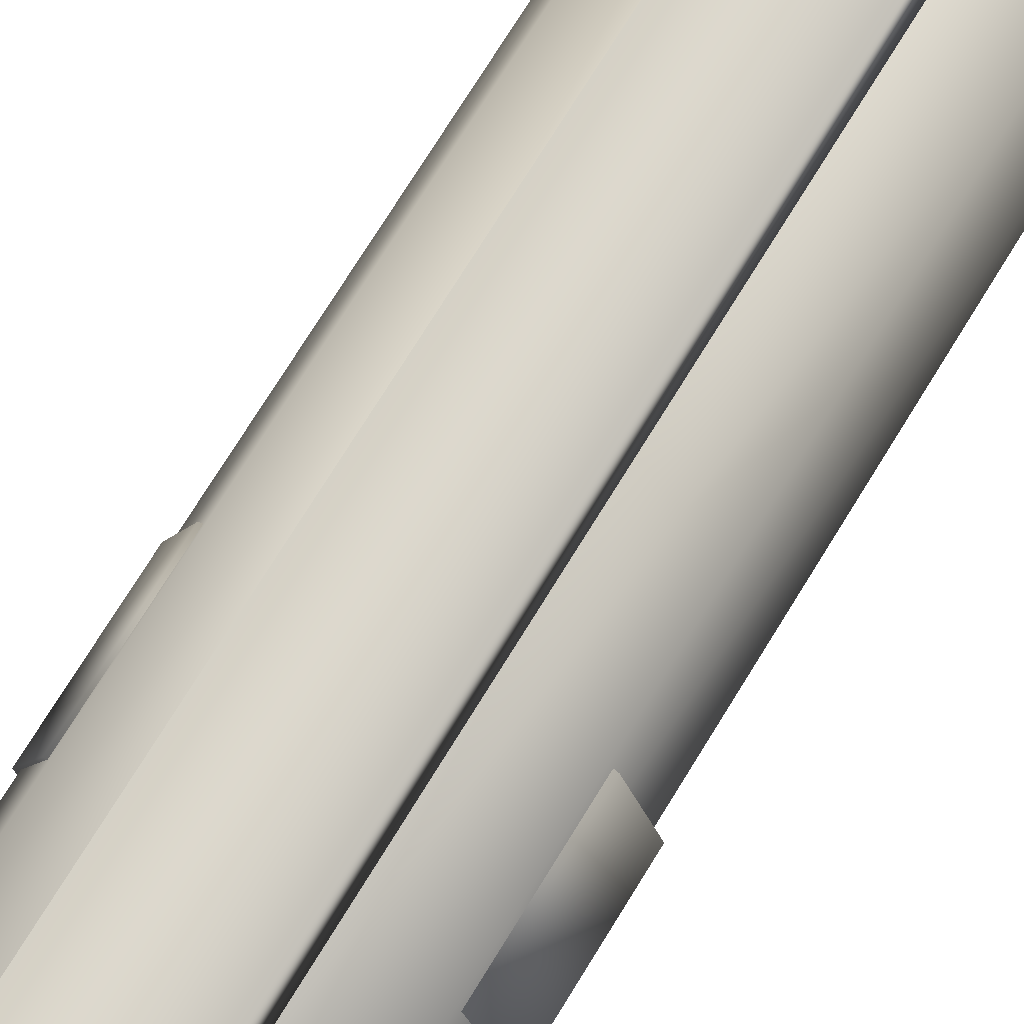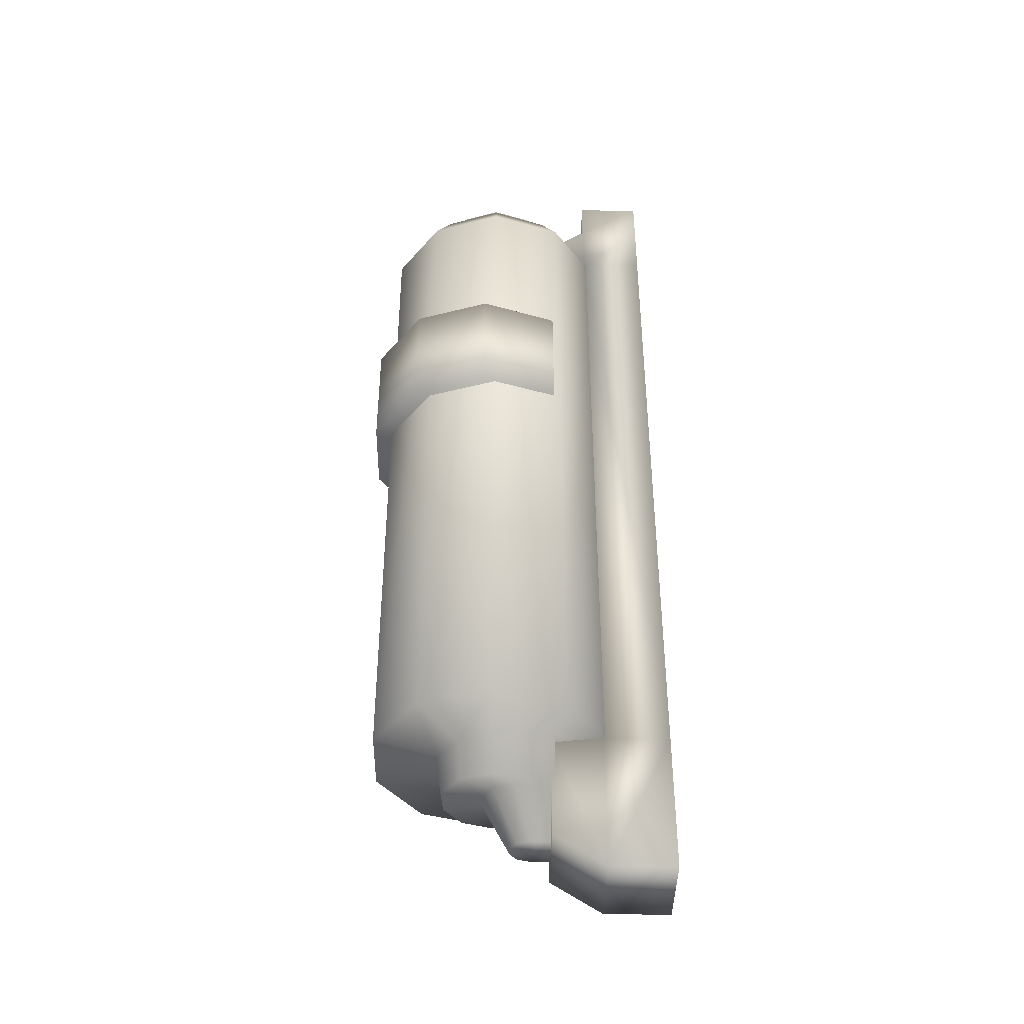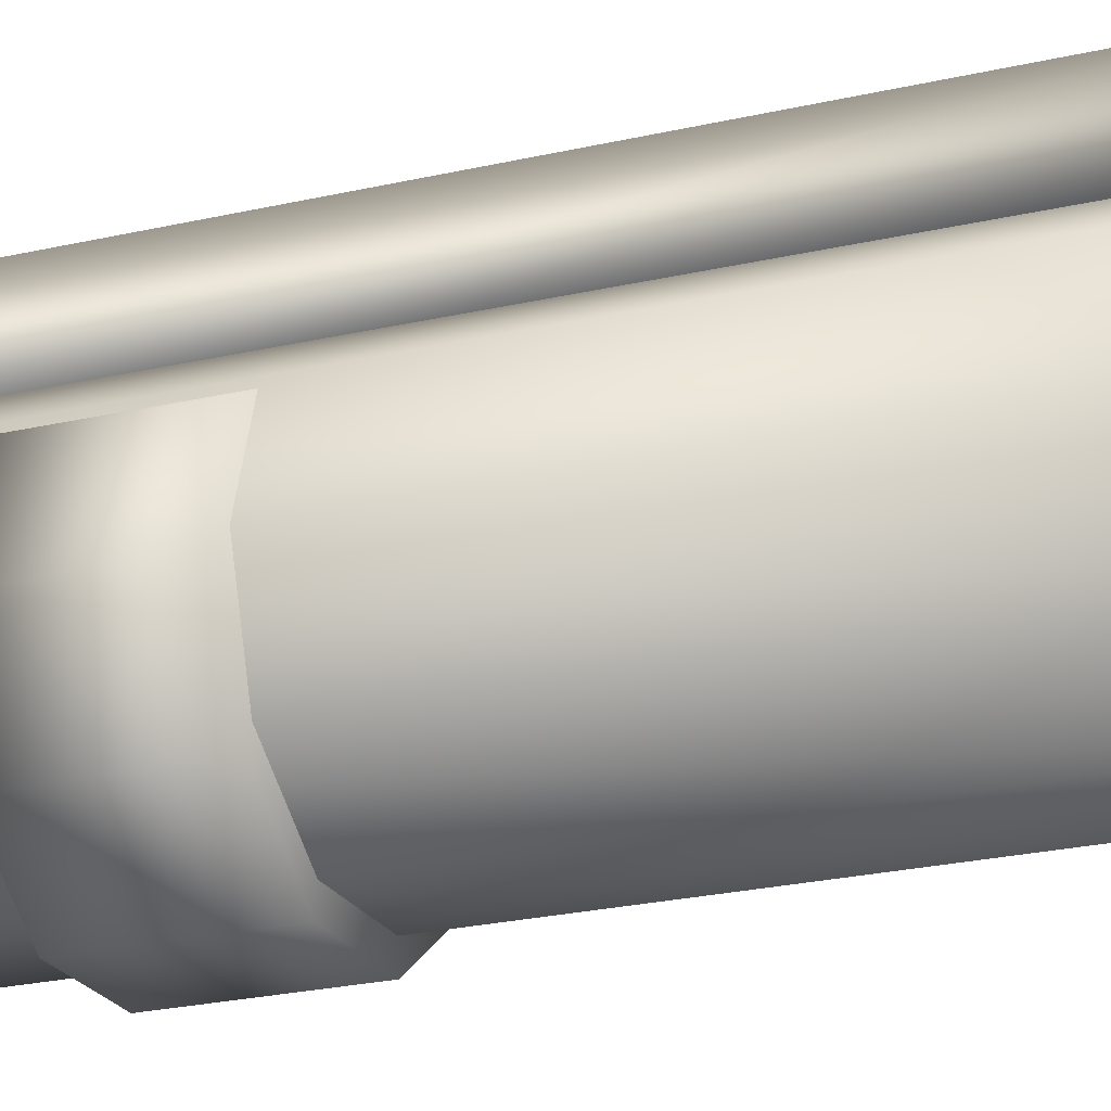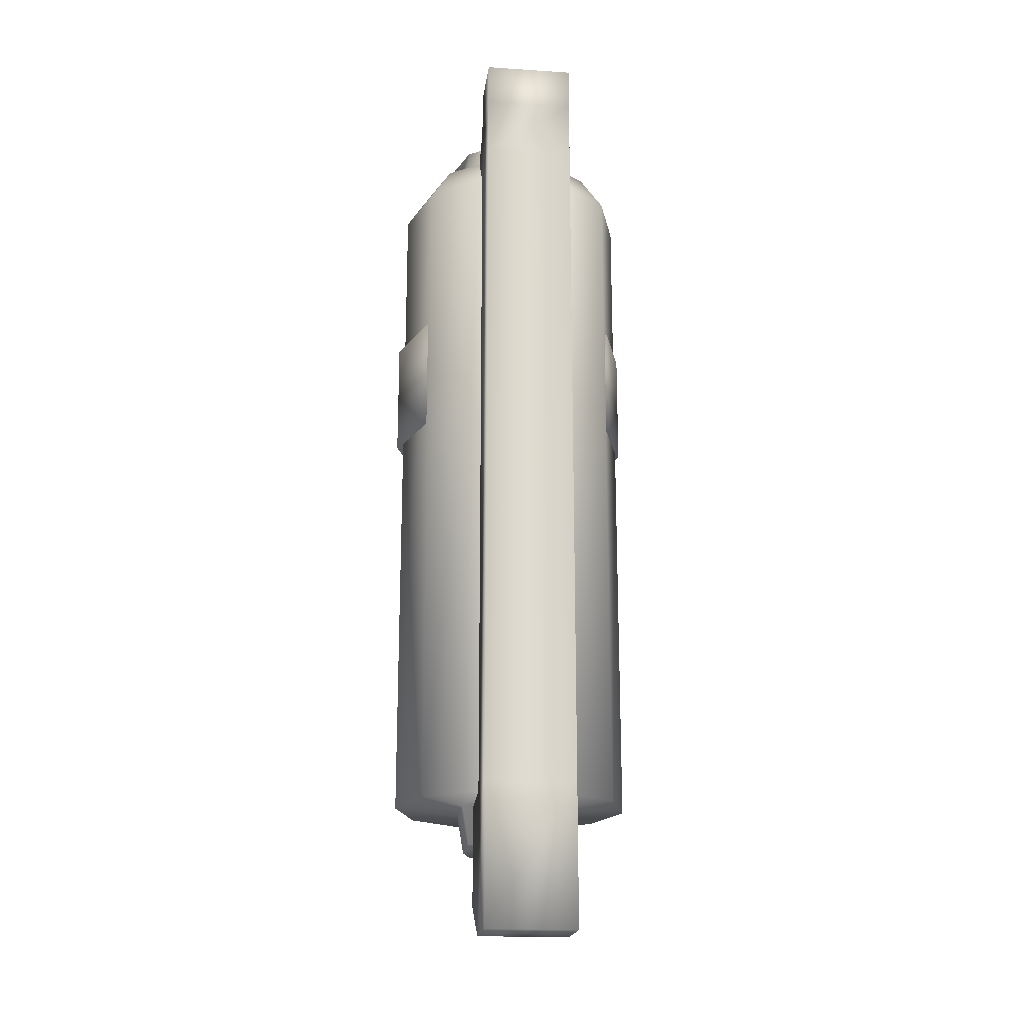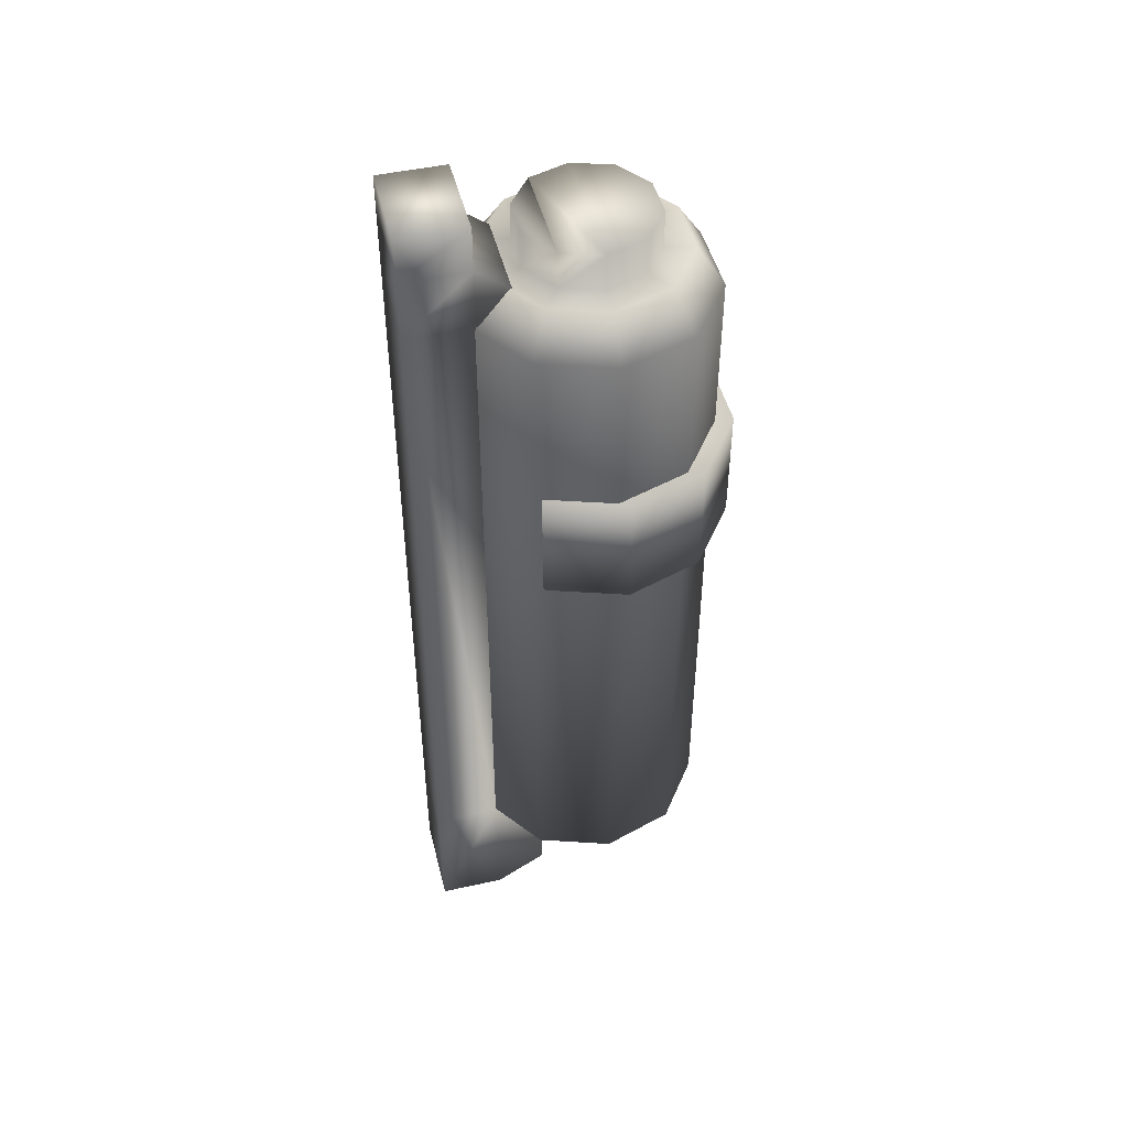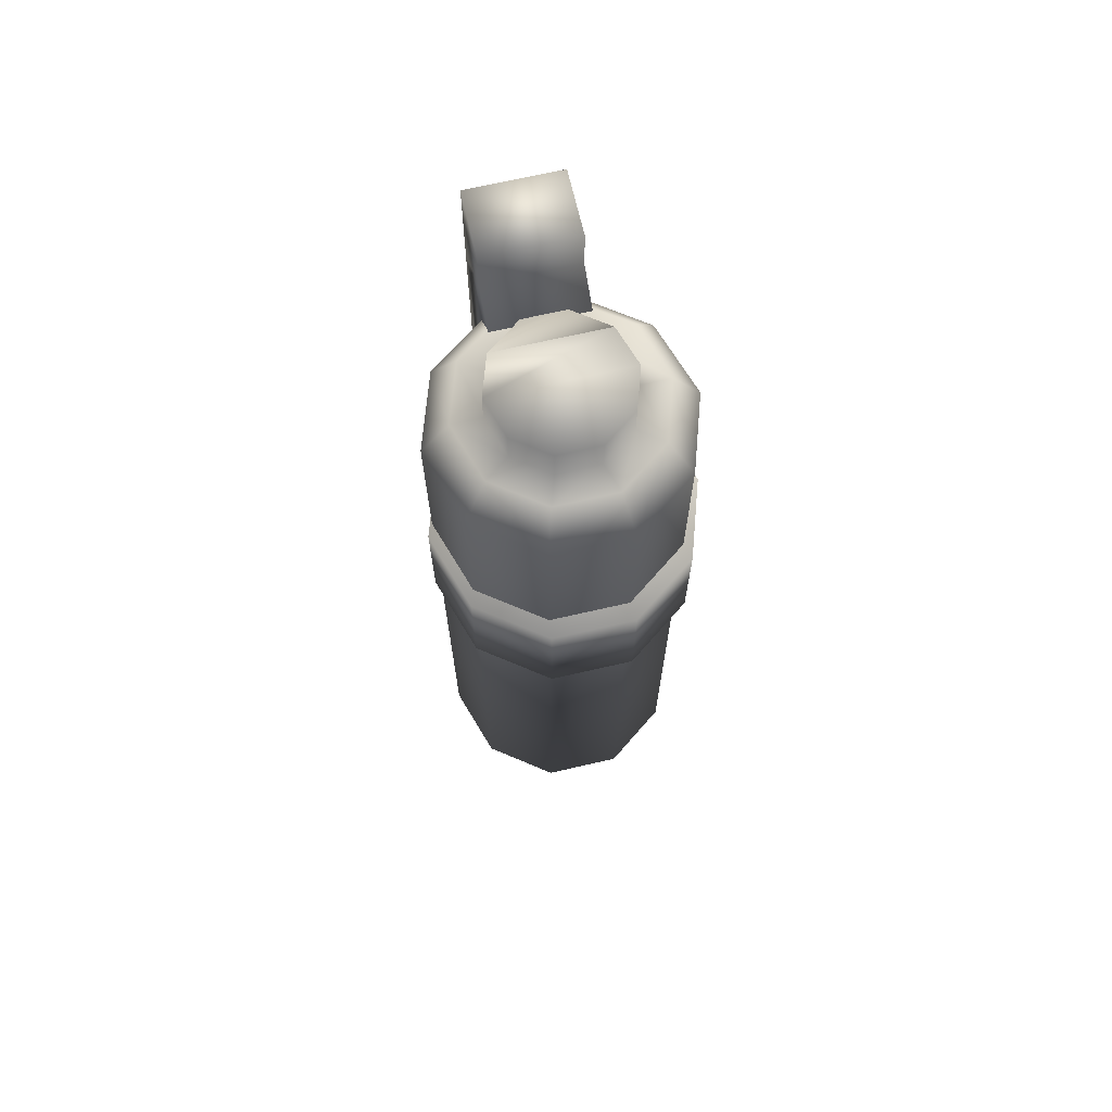
<metadata>
{"format":"obj","ext":"obj","renderer":"f3d","projection":"perspective","resolution":1024,"background":"white","views":[{"elev":73.5,"azim":31.6,"up":"+Y"},{"elev":-41.3,"azim":89.2,"up":"+Z"},{"elev":-22.4,"azim":112.5,"up":"+Y"},{"elev":-19.5,"azim":173.1,"up":"+Z"},{"elev":47.3,"azim":-103.9,"up":"+Z"},{"elev":68.7,"azim":-13.0,"up":"+Z"}]}
</metadata>
<code>
v  0.9365 3.257 -45.71
v  -0.9365 3.257 -45.71
v  1.158 2.577 -46.35
v  -0.7951 4.478 -45.92
v  -0.7951 4.478 -46.99
v  -0.7951 3.678 -46.53
v  -0.795 3.581 -61.06
v  -0.795 3.581 -59.19
v  -0.795 4.478 -59.19
v  -0.795 4.478 -61.65
v  -0.795 5.617 -61.65
v  -0.795 5.617 -59.19
v  -0.7951 5.617 -46.99
v  -0.7951 5.617 -45.92
v  -0.7951 4.478 -45.15
v  -0.7951 5.617 -45.15
v  0.782 5.617 -46.99
v  0.782 5.617 -59.19
v  0.782 4.478 -59.19
v  0.782 3.581 -59.19
v  0.782 4.478 -46.99
v  0.782 3.678 -46.53
v  -0.5336 3.643 -59.96
v  0.5338 3.643 -59.96
v  0.3257 3.643 -60.93
v  -0.3257 3.643 -60.93
v  0.9783 3.643 -59.27
v  0.8637 3.643 -59.96
v  -0.9783 3.643 -59.27
v  -0.8637 3.643 -59.96
v  -0.8637 2.577 -59.96
v  -0.9783 2.577 -59.27
v  -0.7915 2.002 -59.27
v  -0.6988 2.069 -59.96
v  -0.3023 1.646 -59.27
v  -0.2669 1.755 -59.96
v  0.3023 1.646 -59.27
v  0.2669 1.755 -59.96
v  0.7915 2.002 -59.27
v  0.6988 2.069 -59.96
v  0.9783 2.577 -59.27
v  0.8637 2.577 -59.96
v  0.782 4.478 -45.92
v  0.782 3.581 -61.06
v  0.782 4.478 -61.65
v  0.782 5.617 -45.92
v  0.782 5.617 -45.15
v  0.782 4.478 -45.15
v  0.782 5.617 -61.65
v  -1.158 2.577 -45.71
v  0.3577 3.678 -45.71
v  -0.3577 3.678 -45.71
v  -1.158 2.577 -46.35
v  -0.9365 1.896 -46.35
v  -0.9365 1.896 -45.71
v  -0.9365 3.257 -46.35
v  -0.3577 3.678 -46.35
v  0.3577 3.678 -46.35
v  0.9365 3.257 -46.35
v  -0.3577 1.476 -45.71
v  0.3577 1.476 -45.71
v  0.9365 1.896 -45.71
v  1.158 2.577 -45.71
v  0.9365 1.896 -46.35
v  0.3577 1.476 -46.35
v  -0.3577 1.476 -46.35
v  0.3257 3.228 -60.93
v  -0.3257 3.228 -60.93
v  0.2551 3.01 -60.93
v  -0.2551 3.01 -60.93
v  0.0975 2.896 -60.93
v  -0.0975 2.896 -60.93
v  0.6893 0.2506 -51.94
v  -0.6893 0.2506 -51.94
v  -1.805 1.061 -51.94
v  1.805 1.061 -51.94
v  -2.231 2.372 -51.94
v  2.231 2.372 -51.94
v  -1.805 3.683 -51.94
v  1.805 3.683 -51.94
v  -0.6893 4.494 -51.94
v  0.6893 4.494 -51.94
v  0.6893 4.494 -49.86
v  -0.6893 4.494 -49.86
v  -1.805 3.683 -49.86
v  1.805 3.683 -49.86
v  -2.231 2.372 -49.86
v  2.231 2.372 -49.86
v  -1.805 1.061 -49.86
v  1.805 1.061 -49.86
v  -0.6893 0.2506 -49.86
v  0.6893 0.2506 -49.86
v  2.124 2.577 -59.16
v  1.719 3.825 -59.16
v  0.6565 4.597 -59.16
v  -0.6565 4.597 -59.16
v  -1.719 3.825 -59.16
v  -2.124 2.577 -59.16
v  -1.719 1.328 -59.16
v  -0.6565 0.5562 -59.16
v  0.6565 0.5562 -59.16
v  1.719 1.328 -59.16
v  -1.345 3.554 -46.35
v  -1.663 2.577 -46.35
v  -1.345 1.599 -46.35
v  -0.5138 0.9952 -46.35
v  0.5138 0.9952 -46.35
v  1.345 1.599 -46.35
v  1.663 2.577 -46.35
v  1.345 3.554 -46.35
v  0.5138 4.158 -46.35
v  -0.5138 4.158 -46.35
v  0.5337 2.961 -59.96
v  0.4181 2.605 -59.96
v  -0.5337 2.961 -59.96
v  -0.4181 2.605 -59.96
v  -0.1597 2.418 -59.96
v  0.1597 2.418 -59.96
v  0.6565 0.5562 -47.04
v  -0.6565 0.5562 -47.04
v  1.719 1.328 -47.04
v  2.124 2.577 -47.04
v  1.719 3.825 -47.04
v  0.6565 4.597 -47.04
v  -1.719 1.328 -47.04
v  -2.124 2.577 -47.04
v  -1.719 3.825 -47.04
v  -0.6565 4.597 -47.04
o acc2
g acc2
f 1 2 1
f 3 1 1
f 4 5 6
f 7 8 9
f 9 10 7
f 11 10 9
f 9 12 11
f 13 12 9
f 9 5 13
f 13 5 4
f 4 14 13
f 14 4 15
f 15 16 14
f 13 17 18
f 18 12 13
f 19 9 8
f 8 20 19
f 5 21 22
f 22 6 5
f 19 21 5
f 5 9 19
f 23 24 25
f 25 26 23
f 27 28 24
f 27 24 23
f 23 29 27
f 23 30 29
f 29 30 31
f 31 32 29
f 33 32 31
f 31 34 33
f 35 33 34
f 34 36 35
f 37 35 36
f 36 38 37
f 39 37 38
f 38 40 39
f 41 39 40
f 40 42 41
f 41 42 28
f 28 27 41
f 21 43 22
f 20 44 45
f 45 19 20
f 18 19 45
f 21 19 18
f 18 17 21
f 21 17 46
f 46 43 21
f 43 46 47
f 47 48 43
f 45 49 18
f 1 2 50
f 51 52 2
f 1 51 2
f 53 54 55
f 55 50 53
f 56 53 50
f 50 2 56
f 57 56 2
f 2 52 57
f 58 57 52
f 52 51 58
f 59 58 51
f 51 1 59
f 3 59 1
f 60 61 62
f 62 55 60
f 55 62 63
f 63 50 55
f 50 63 1
f 3 1 63
f 64 3 63
f 63 62 64
f 65 64 62
f 62 61 65
f 66 65 61
f 61 60 66
f 54 66 60
f 60 55 54
f 26 25 67
f 67 68 26
f 68 67 69
f 69 70 68
f 70 69 71
f 71 72 70
f 12 18 49
f 49 11 12
f 11 49 45
f 45 10 11
f 10 45 44
f 44 7 10
f 7 44 20
f 20 8 7
f 73 74 75
f 75 76 73
f 76 75 77
f 77 78 76
f 78 77 79
f 79 80 78
f 80 79 81
f 81 82 80
f 83 84 85
f 85 86 83
f 86 85 87
f 87 88 86
f 88 87 89
f 89 90 88
f 90 89 91
f 91 92 90
f 6 22 43
f 43 4 6
f 4 43 48
f 48 15 4
f 15 48 47
f 47 16 15
f 16 47 46
f 46 14 16
f 14 46 17
f 17 13 14
f 39 41 93
f 94 93 41
f 41 27 94
f 95 94 27
f 96 95 27
f 27 29 96
f 97 96 29
f 98 97 29
f 29 32 98
f 99 98 32
f 32 33 99
f 100 99 33
f 33 35 100
f 101 100 35
f 35 37 101
f 102 101 37
f 37 39 102
f 93 102 39
f 103 104 53
f 54 53 104
f 104 105 54
f 66 54 105
f 105 106 66
f 65 66 106
f 106 107 65
f 64 65 107
f 107 108 64
f 3 64 108
f 108 109 3
f 59 3 109
f 109 110 59
f 58 59 110
f 110 111 58
f 57 58 111
f 111 112 57
f 56 57 112
f 112 103 56
f 53 56 103
f 113 114 69
f 69 67 113
f 24 113 67
f 67 25 24
f 115 23 26
f 26 68 115
f 116 115 68
f 68 70 116
f 117 116 70
f 70 72 117
f 118 117 72
f 72 71 118
f 114 118 71
f 71 69 114
f 42 40 114
f 114 113 42
f 28 42 113
f 113 24 28
f 31 30 23
f 23 115 31
f 34 31 115
f 115 116 34
f 36 34 116
f 116 117 36
f 38 36 117
f 117 118 38
f 40 38 118
f 118 114 40
f 119 120 100
f 100 101 119
f 121 119 101
f 101 102 121
f 122 121 102
f 102 93 122
f 123 122 93
f 93 94 123
f 94 95 124
f 124 123 94
f 123 124 111
f 111 110 123
f 122 123 110
f 110 109 122
f 121 122 109
f 109 108 121
f 119 121 108
f 108 107 119
f 120 119 107
f 107 106 120
f 125 120 106
f 106 105 125
f 126 125 105
f 105 104 126
f 127 126 104
f 104 103 127
f 128 127 103
f 103 112 128
f 124 128 112
f 112 111 124
f 128 124 95
f 95 96 128
f 127 128 96
f 96 97 127
f 126 127 97
f 97 98 126
f 125 126 98
f 98 99 125
f 120 125 99
f 99 100 120
f 80 82 83
f 83 86 80
f 78 80 86
f 86 88 78
f 76 78 88
f 88 90 76
f 73 76 90
f 90 92 73
f 74 73 92
f 92 91 74
f 75 74 91
f 91 89 75
f 77 75 89
f 89 87 77
f 79 77 87
f 87 85 79
f 81 79 85
f 85 84 81
f 82 81 84
f 84 83 82

</code>
